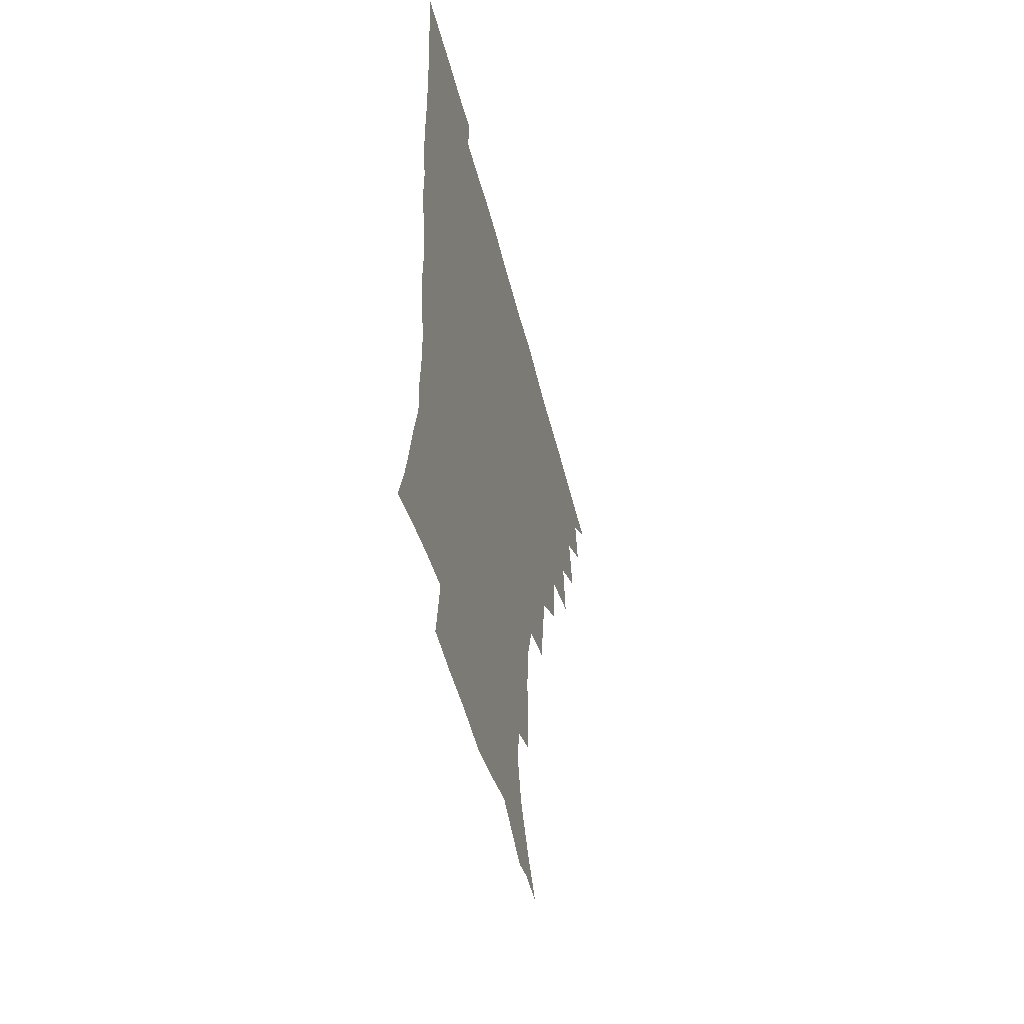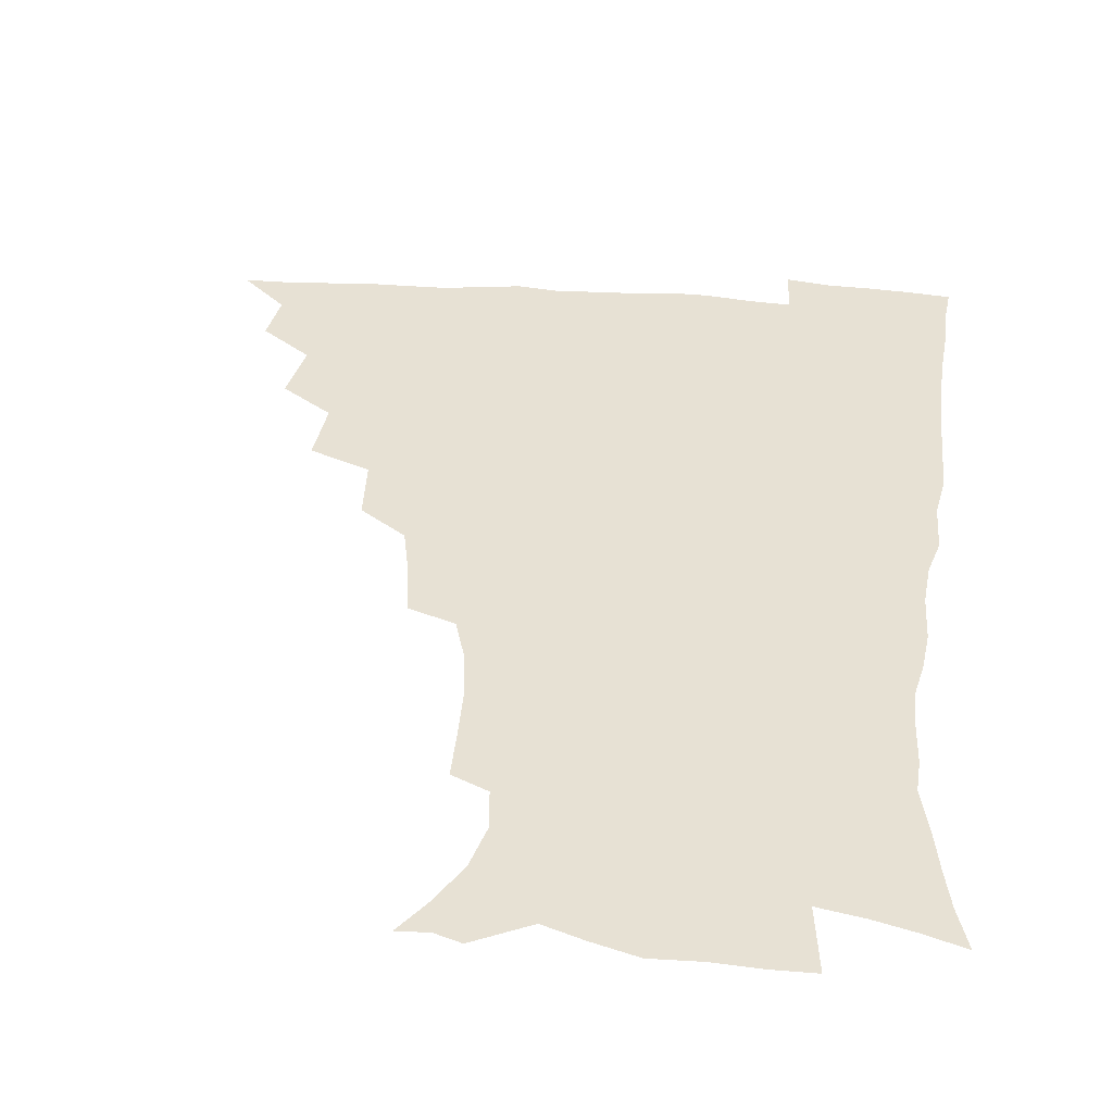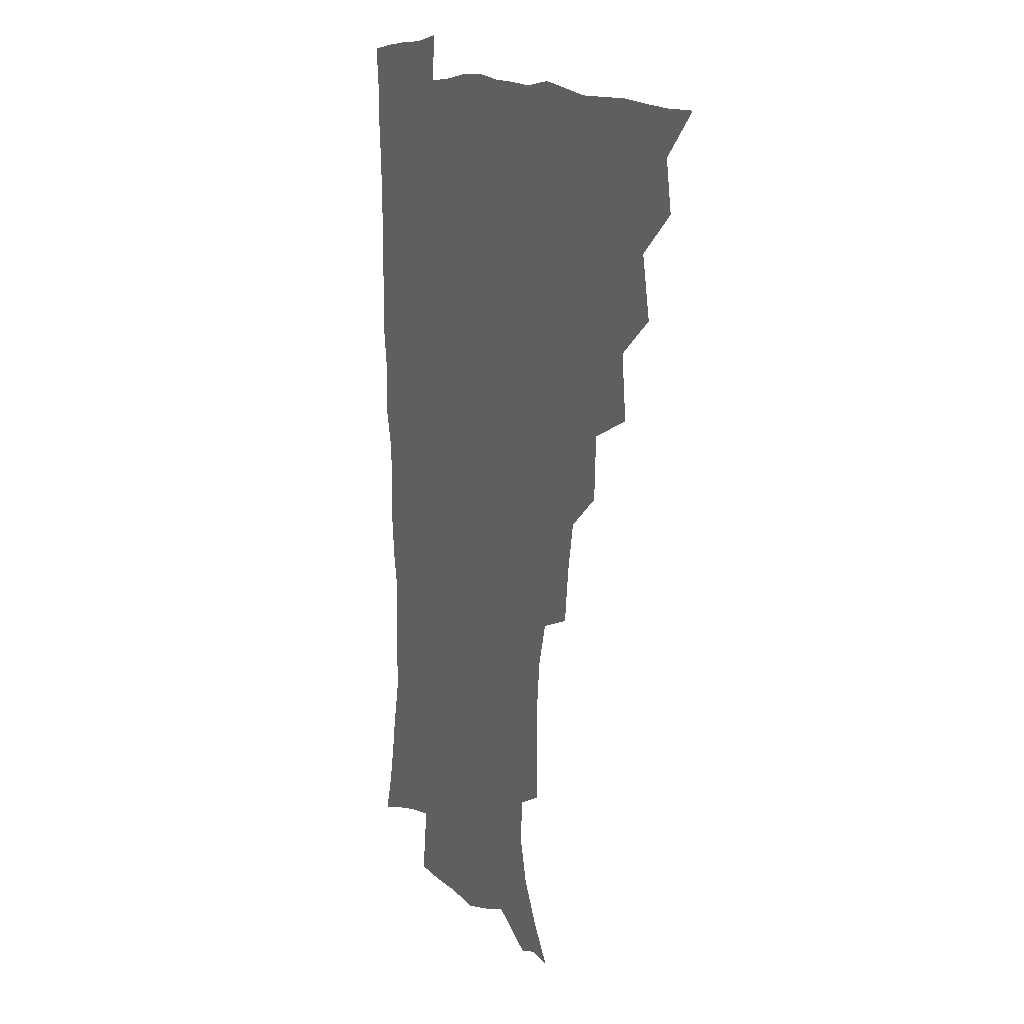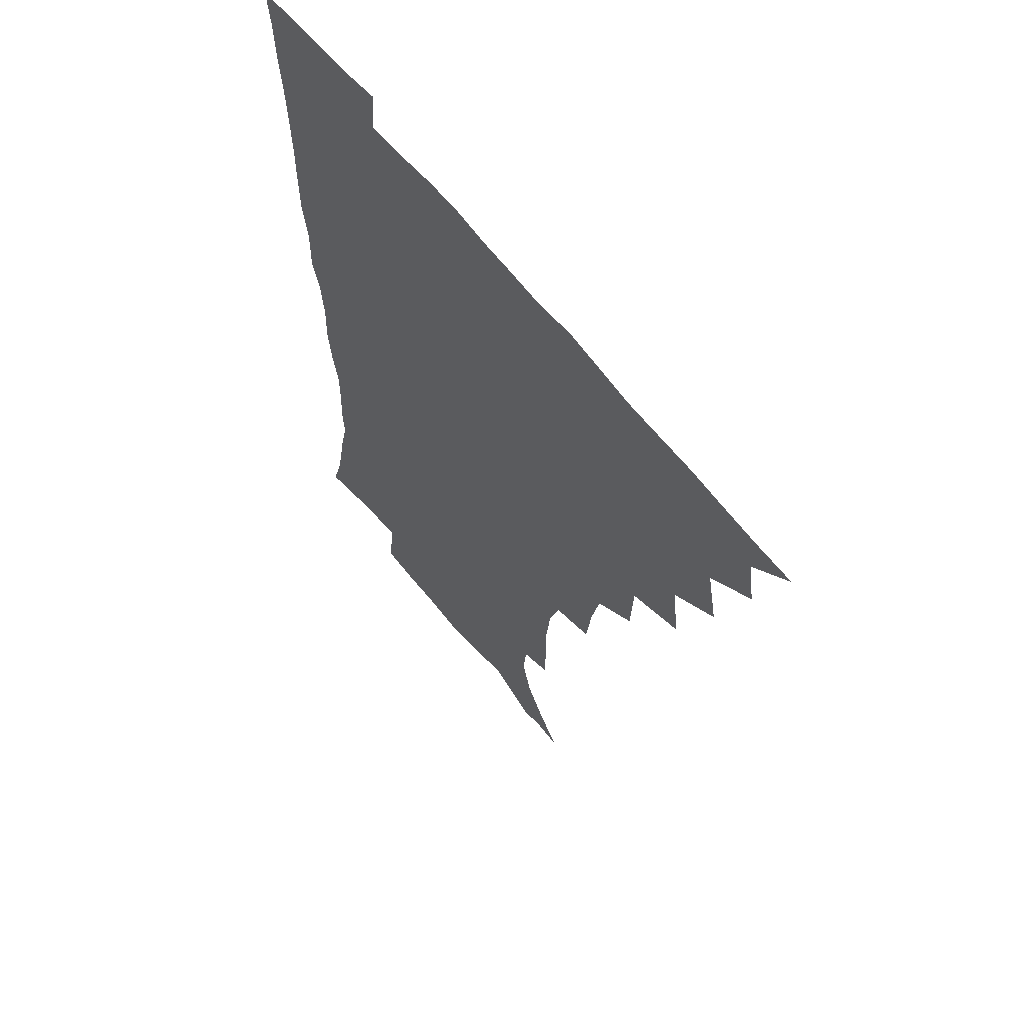
<metadata>
{"format":"obj","ext":"obj","renderer":"f3d","projection":"perspective","resolution":1024,"background":"white","views":[{"elev":-53.0,"azim":104.2,"up":"+Y"},{"elev":39.6,"azim":5.4,"up":"+Z"},{"elev":12.8,"azim":-114.6,"up":"+Y"},{"elev":61.9,"azim":-127.8,"up":"+Y"}]}
</metadata>
<code>
v 450.7 494.6 0
v 464.1 461.3 0
v 467.1 479 0
v 467 494.6 0
v 477.9 425.4 0
v 482.4 447 0
v 482.9 463.7 0
v 483.1 479.4 0
v 482.3 495.5 0
v 493.8 389.4 0
v 496.3 412 0
v 498.5 432.1 0
v 499.5 449.1 0
v 499.4 464.8 0
v 498.3 480.3 0
v 497.3 496.6 0
v 516.6 357.6 0
v 515.5 380.3 0
v 515.5 401.1 0
v 516.3 420.1 0
v 516.6 436.4 0
v 515.5 450.7 0
v 514.6 465.6 0
v 513.7 480.6 0
v 512.6 496.4 0
v 539.4 307.9 0
v 536.9 327.3 0
v 533.3 345.1 0
v 533.7 370.9 0
v 532.5 388.7 0
v 531.4 405.2 0
v 530.7 420.6 0
v 530.8 436.5 0
v 530.5 451.5 0
v 529.7 466.2 0
v 528.6 481.2 0
v 527.6 496.4 0
v 563 232.3 0
v 563.2 250.2 0
v 563 267.7 0
v 561.1 285.6 0
v 556.3 301.7 0
v 552.9 320.2 0
v 551 339.6 0
v 549.4 358.6 0
v 547.6 374.8 0
v 547.7 393.4 0
v 547.2 409 0
v 547.1 424.1 0
v 546.3 438.2 0
v 546.5 452.5 0
v 544.5 467.1 0
v 543.2 482 0
v 542 498.4 0
v 554.8 167.7 0
v 564.2 180.2 0
v 573 195 0
v 577.5 211.1 0
v 576 226.1 0
v 575.4 244.7 0
v 574.9 261.9 0
v 573.7 279.2 0
v 571 294.7 0
v 567.8 310 0
v 565.8 328.5 0
v 564.2 345.7 0
v 563.5 364.3 0
v 562.1 379.4 0
v 561.5 394.9 0
v 561.8 411.2 0
v 561.4 425.6 0
v 561.3 439.8 0
v 560.3 453.6 0
v 558.9 468 0
v 557.8 482.8 0
v 556.1 500.3 0
v 566.2 168.1 0
v 578.3 185.1 0
v 586.2 204 0
v 587.9 220.8 0
v 587.4 237.1 0
v 586.2 251.8 0
v 585.7 268.9 0
v 584.6 287.1 0
v 582.7 303.3 0
v 580.2 316.9 0
v 578.4 333.3 0
v 577.9 351.7 0
v 576.7 366.7 0
v 576.4 383.4 0
v 576.2 398.4 0
v 575.9 412.8 0
v 575.8 427.2 0
v 575.3 440.3 0
v 574.7 453.9 0
v 573.6 468.2 0
v 572.4 483.2 0
v 571.7 498.2 0
v 575.6 164.8 0
v 591.6 189.1 0
v 597.4 208.7 0
v 598.9 227.5 0
v 598.4 242.9 0
v 597.8 259.5 0
v 597.4 275.9 0
v 595.6 290.7 0
v 593.9 306 0
v 592.9 323.4 0
v 591.8 338.9 0
v 590.9 354 0
v 590.1 368.8 0
v 589.6 382.9 0
v 589.6 398.5 0
v 589.6 413.4 0
v 589.3 426.8 0
v 589.2 440.8 0
v 588.9 454.3 0
v 588.1 468.3 0
v 587.2 482.7 0
v 585.7 499.1 0
v 595.9 174.4 0
v 605.9 195 0
v 609.3 213.6 0
v 609.6 228.7 0
v 609.2 244.6 0
v 608.6 258.7 0
v 608.2 279.9 0
v 607.1 295.1 0
v 606.1 309.5 0
v 605 324.5 0
v 604.2 340 0
v 603.7 355.5 0
v 603.4 370.8 0
v 603.6 386.3 0
v 603.2 399.6 0
v 603.4 414.6 0
v 603.3 427.5 0
v 603.1 440.9 0
v 603.2 454.5 0
v 602.5 468.5 0
v 601.3 483.7 0
v 599.9 499.4 0
v 610.7 169 0
v 618 194.2 0
v 620.4 214.4 0
v 621 232.9 0
v 620.4 245.7 0
v 620 262.3 0
v 619.2 281.4 0
v 618.6 295.2 0
v 617.9 312.4 0
v 617.4 327.2 0
v 616.7 341.4 0
v 616.7 356.3 0
v 616.5 372.1 0
v 616.5 386.9 0
v 616.6 400 0
v 616.7 414.1 0
v 617.2 428.3 0
v 617.3 441.4 0
v 617.3 454.7 0
v 617.1 468.3 0
v 616.1 482.8 0
v 613.7 501.1 0
v 626.8 164.2 0
v 631 194.1 0
v 632.2 218.1 0
v 632.2 233.1 0
v 631.9 250.2 0
v 631.7 263.6 0
v 630.6 280.7 0
v 630.3 295.6 0
v 629.7 311.7 0
v 629.4 327.6 0
v 629.4 339.6 0
v 629.2 357.9 0
v 629.3 372.2 0
v 629.5 385.9 0
v 629.8 400.5 0
v 630.1 414.4 0
v 630.5 428.1 0
v 631.1 441.7 0
v 631.5 454.8 0
v 631.2 468.4 0
v 630.1 484.2 0
v 628.2 500.7 0
v 644.5 164.5 0
v 644.7 194.7 0
v 644.4 213.7 0
v 643.7 233 0
v 643.2 248.2 0
v 642.6 268 0
v 642.4 281.7 0
v 642 296.1 0
v 641.7 311 0
v 641.3 327.5 0
v 641.7 341 0
v 641.8 356.9 0
v 642 371.2 0
v 642.4 385.4 0
v 642.7 400.4 0
v 643.3 414.2 0
v 643.8 428.2 0
v 644.5 441.3 0
v 645.3 454.8 0
v 645.3 468.6 0
v 645.5 482.9 0
v 644.4 498.4 0
v 661.4 163.4 0
v 658.9 191.4 0
v 656.7 212.7 0
v 655.4 231.4 0
v 654.8 247.8 0
v 654.3 263.8 0
v 653.6 280.6 0
v 653.6 295 0
v 653.6 309.8 0
v 653.5 325 0
v 654.7 337.4 0
v 654.1 355.4 0
v 654.7 369.6 0
v 655.4 383.7 0
v 656.2 397.7 0
v 656.5 413.1 0
v 657.3 426.7 0
v 658.3 439.9 0
v 659 454.9 0
v 659.6 468.2 0
v 660.4 482 0
v 660 497.2 0
v 658.8 514.7 0
v 677.1 163.3 0
v 673.8 188.4 0
v 670.4 208.2 0
v 667.9 227.5 0
v 666.5 244.8 0
v 665.4 262.4 0
v 665 278 0
v 665 293.3 0
v 665.4 307.4 0
v 666.1 321.5 0
v 666.6 336.6 0
v 666.8 352.1 0
v 667.8 366.2 0
v 668.8 380.3 0
v 669 396.5 0
v 669.9 410.7 0
v 670.5 425.8 0
v 671.7 439.3 0
v 672.4 454.1 0
v 673.5 467.5 0
v 674.6 481.4 0
v 675.3 495.5 0
v 674.8 512 0
v 690 185.1 0
v 684 205 0
v 680.3 224.2 0
v 678.6 240.7 0
v 677.7 256.4 0
v 677 272.7 0
v 676.8 288.4 0
v 677.5 302.8 0
v 678.3 317.2 0
v 679.1 332.1 0
v 680 346.8 0
v 680.8 362 0
v 681.5 377.8 0
v 681.8 393.9 0
v 683.3 408.1 0
v 684.4 422.7 0
v 685.5 437.2 0
v 685.9 453 0
v 687.5 466.6 0
v 688.6 480.6 0
v 689.6 494.6 0
v 689.8 511.4 0
v 705 180.9 0
v 698.4 200 0
v 694.4 217.3 0
v 691.8 233.8 0
v 690.5 249 0
v 689.2 266 0
v 689.7 280.2 0
v 689.5 296.4 0
v 691.3 309.9 0
v 692.2 325.1 0
v 692.2 341.9 0
v 694.4 355.6 0
v 695.5 371.3 0
v 697.2 386.1 0
v 697.1 403.3 0
v 698.1 419.1 0
v 699.1 434.6 0
v 700.6 449.6 0
v 701.2 465.5 0
v 703 479.3 0
v 703.6 493.6 0
v 704.8 510.1 0
v 719.2 175.9 0
v 714.5 191.6 0
v 711.5 205.9 0
v 708.8 220.7 0
v 704.8 238.6 0
v 705.5 251.1 0
v 704.6 267.1 0
v 704.7 282.5 0
v 707.4 295.2 0
v 709.1 309.8 0
v 708.5 328 0
v 710 343.7 0
v 713.8 357.1 0
v 713.3 375.6 0
v 715.9 390.7 0
v 716.1 408.3 0
v 715.9 426.6 0
v 716.3 444.3 0
v 717 461.5 0
v 718.4 477.4 0
v 718.9 493.1 0
v 720.5 508.4 0
f 3 4 1
f 6 7 2
f 2 7 3
f 7 8 3
f 3 8 4
f 8 9 4
f 11 12 5
f 5 12 6
f 12 13 6
f 6 13 7
f 13 14 7
f 7 14 8
f 14 15 8
f 8 15 9
f 15 16 9
f 18 19 10
f 10 19 11
f 19 20 11
f 11 20 12
f 20 21 12
f 12 21 13
f 21 22 13
f 13 22 14
f 22 23 14
f 14 23 15
f 23 24 15
f 15 24 16
f 24 25 16
f 28 29 17
f 17 29 18
f 29 30 18
f 18 30 19
f 30 31 19
f 19 31 20
f 31 32 20
f 20 32 21
f 32 33 21
f 21 33 22
f 33 34 22
f 22 34 23
f 34 35 23
f 23 35 24
f 35 36 24
f 24 36 25
f 36 37 25
f 42 43 26
f 26 43 27
f 43 44 27
f 27 44 28
f 44 45 28
f 28 45 29
f 45 46 29
f 29 46 30
f 46 47 30
f 30 47 31
f 47 48 31
f 31 48 32
f 48 49 32
f 32 49 33
f 49 50 33
f 33 50 34
f 50 51 34
f 34 51 35
f 51 52 35
f 35 52 36
f 52 53 36
f 36 53 37
f 53 54 37
f 59 60 38
f 38 60 39
f 60 61 39
f 39 61 40
f 61 62 40
f 40 62 41
f 62 63 41
f 41 63 42
f 63 64 42
f 42 64 43
f 64 65 43
f 43 65 44
f 65 66 44
f 44 66 45
f 66 67 45
f 45 67 46
f 67 68 46
f 46 68 47
f 68 69 47
f 47 69 48
f 69 70 48
f 48 70 49
f 70 71 49
f 49 71 50
f 71 72 50
f 50 72 51
f 72 73 51
f 51 73 52
f 73 74 52
f 52 74 53
f 74 75 53
f 53 75 54
f 75 76 54
f 55 77 56
f 77 78 56
f 56 78 57
f 78 79 57
f 57 79 58
f 79 80 58
f 58 80 59
f 80 81 59
f 59 81 60
f 81 82 60
f 60 82 61
f 82 83 61
f 61 83 62
f 83 84 62
f 62 84 63
f 84 85 63
f 63 85 64
f 85 86 64
f 64 86 65
f 86 87 65
f 65 87 66
f 87 88 66
f 66 88 67
f 88 89 67
f 67 89 68
f 89 90 68
f 68 90 69
f 90 91 69
f 69 91 70
f 91 92 70
f 70 92 71
f 92 93 71
f 71 93 72
f 93 94 72
f 72 94 73
f 94 95 73
f 73 95 74
f 95 96 74
f 74 96 75
f 96 97 75
f 75 97 76
f 97 98 76
f 77 99 78
f 99 100 78
f 78 100 79
f 100 101 79
f 79 101 80
f 101 102 80
f 80 102 81
f 102 103 81
f 81 103 82
f 103 104 82
f 82 104 83
f 104 105 83
f 83 105 84
f 105 106 84
f 84 106 85
f 106 107 85
f 85 107 86
f 107 108 86
f 86 108 87
f 108 109 87
f 87 109 88
f 109 110 88
f 88 110 89
f 110 111 89
f 89 111 90
f 111 112 90
f 90 112 91
f 112 113 91
f 91 113 92
f 113 114 92
f 92 114 93
f 114 115 93
f 93 115 94
f 115 116 94
f 94 116 95
f 116 117 95
f 95 117 96
f 117 118 96
f 96 118 97
f 118 119 97
f 97 119 98
f 119 120 98
f 99 121 100
f 121 122 100
f 100 122 101
f 122 123 101
f 101 123 102
f 123 124 102
f 102 124 103
f 124 125 103
f 103 125 104
f 125 126 104
f 104 126 105
f 126 127 105
f 105 127 106
f 127 128 106
f 106 128 107
f 128 129 107
f 107 129 108
f 129 130 108
f 108 130 109
f 130 131 109
f 109 131 110
f 131 132 110
f 110 132 111
f 132 133 111
f 111 133 112
f 133 134 112
f 112 134 113
f 134 135 113
f 113 135 114
f 135 136 114
f 114 136 115
f 136 137 115
f 115 137 116
f 137 138 116
f 116 138 117
f 138 139 117
f 117 139 118
f 139 140 118
f 118 140 119
f 140 141 119
f 119 141 120
f 141 142 120
f 121 143 122
f 143 144 122
f 122 144 123
f 144 145 123
f 123 145 124
f 145 146 124
f 124 146 125
f 146 147 125
f 125 147 126
f 147 148 126
f 126 148 127
f 148 149 127
f 127 149 128
f 149 150 128
f 128 150 129
f 150 151 129
f 129 151 130
f 151 152 130
f 130 152 131
f 152 153 131
f 131 153 132
f 153 154 132
f 132 154 133
f 154 155 133
f 133 155 134
f 155 156 134
f 134 156 135
f 156 157 135
f 135 157 136
f 157 158 136
f 136 158 137
f 158 159 137
f 137 159 138
f 159 160 138
f 138 160 139
f 160 161 139
f 139 161 140
f 161 162 140
f 140 162 141
f 162 163 141
f 141 163 142
f 163 164 142
f 143 165 144
f 165 166 144
f 144 166 145
f 166 167 145
f 145 167 146
f 167 168 146
f 146 168 147
f 168 169 147
f 147 169 148
f 169 170 148
f 148 170 149
f 170 171 149
f 149 171 150
f 171 172 150
f 150 172 151
f 172 173 151
f 151 173 152
f 173 174 152
f 152 174 153
f 174 175 153
f 153 175 154
f 175 176 154
f 154 176 155
f 176 177 155
f 155 177 156
f 177 178 156
f 156 178 157
f 178 179 157
f 157 179 158
f 179 180 158
f 158 180 159
f 180 181 159
f 159 181 160
f 181 182 160
f 160 182 161
f 182 183 161
f 161 183 162
f 183 184 162
f 162 184 163
f 184 185 163
f 163 185 164
f 185 186 164
f 165 187 166
f 187 188 166
f 166 188 167
f 188 189 167
f 167 189 168
f 189 190 168
f 168 190 169
f 190 191 169
f 169 191 170
f 191 192 170
f 170 192 171
f 192 193 171
f 171 193 172
f 193 194 172
f 172 194 173
f 194 195 173
f 173 195 174
f 195 196 174
f 174 196 175
f 196 197 175
f 175 197 176
f 197 198 176
f 176 198 177
f 198 199 177
f 177 199 178
f 199 200 178
f 178 200 179
f 200 201 179
f 179 201 180
f 201 202 180
f 180 202 181
f 202 203 181
f 181 203 182
f 203 204 182
f 182 204 183
f 204 205 183
f 183 205 184
f 205 206 184
f 184 206 185
f 206 207 185
f 185 207 186
f 207 208 186
f 187 209 188
f 209 210 188
f 188 210 189
f 210 211 189
f 189 211 190
f 211 212 190
f 190 212 191
f 212 213 191
f 191 213 192
f 213 214 192
f 192 214 193
f 214 215 193
f 193 215 194
f 215 216 194
f 194 216 195
f 216 217 195
f 195 217 196
f 217 218 196
f 196 218 197
f 218 219 197
f 197 219 198
f 219 220 198
f 198 220 199
f 220 221 199
f 199 221 200
f 221 222 200
f 200 222 201
f 222 223 201
f 201 223 202
f 223 224 202
f 202 224 203
f 224 225 203
f 203 225 204
f 225 226 204
f 204 226 205
f 226 227 205
f 205 227 206
f 227 228 206
f 206 228 207
f 228 229 207
f 207 229 208
f 229 230 208
f 209 232 210
f 232 233 210
f 210 233 211
f 233 234 211
f 211 234 212
f 234 235 212
f 212 235 213
f 235 236 213
f 213 236 214
f 236 237 214
f 214 237 215
f 237 238 215
f 215 238 216
f 238 239 216
f 216 239 217
f 239 240 217
f 217 240 218
f 240 241 218
f 218 241 219
f 241 242 219
f 219 242 220
f 242 243 220
f 220 243 221
f 243 244 221
f 221 244 222
f 244 245 222
f 222 245 223
f 245 246 223
f 223 246 224
f 246 247 224
f 224 247 225
f 247 248 225
f 225 248 226
f 248 249 226
f 226 249 227
f 249 250 227
f 227 250 228
f 250 251 228
f 228 251 229
f 251 252 229
f 229 252 230
f 252 253 230
f 230 253 231
f 253 254 231
f 233 255 234
f 255 256 234
f 234 256 235
f 256 257 235
f 235 257 236
f 257 258 236
f 236 258 237
f 258 259 237
f 237 259 238
f 259 260 238
f 238 260 239
f 260 261 239
f 239 261 240
f 261 262 240
f 240 262 241
f 262 263 241
f 241 263 242
f 263 264 242
f 242 264 243
f 264 265 243
f 243 265 244
f 265 266 244
f 244 266 245
f 266 267 245
f 245 267 246
f 267 268 246
f 246 268 247
f 268 269 247
f 247 269 248
f 269 270 248
f 248 270 249
f 270 271 249
f 249 271 250
f 271 272 250
f 250 272 251
f 272 273 251
f 251 273 252
f 273 274 252
f 252 274 253
f 274 275 253
f 253 275 254
f 275 276 254
f 255 277 256
f 277 278 256
f 256 278 257
f 278 279 257
f 257 279 258
f 279 280 258
f 258 280 259
f 280 281 259
f 259 281 260
f 281 282 260
f 260 282 261
f 282 283 261
f 261 283 262
f 283 284 262
f 262 284 263
f 284 285 263
f 263 285 264
f 285 286 264
f 264 286 265
f 286 287 265
f 265 287 266
f 287 288 266
f 266 288 267
f 288 289 267
f 267 289 268
f 289 290 268
f 268 290 269
f 290 291 269
f 269 291 270
f 291 292 270
f 270 292 271
f 292 293 271
f 271 293 272
f 293 294 272
f 272 294 273
f 294 295 273
f 273 295 274
f 295 296 274
f 274 296 275
f 296 297 275
f 275 297 276
f 297 298 276
f 277 299 278
f 299 300 278
f 278 300 279
f 300 301 279
f 279 301 280
f 301 302 280
f 280 302 281
f 302 303 281
f 281 303 282
f 303 304 282
f 282 304 283
f 304 305 283
f 283 305 284
f 305 306 284
f 284 306 285
f 306 307 285
f 285 307 286
f 307 308 286
f 286 308 287
f 308 309 287
f 287 309 288
f 309 310 288
f 288 310 289
f 310 311 289
f 289 311 290
f 311 312 290
f 290 312 291
f 312 313 291
f 291 313 292
f 313 314 292
f 292 314 293
f 314 315 293
f 293 315 294
f 315 316 294
f 294 316 295
f 316 317 295
f 295 317 296
f 317 318 296
f 296 318 297
f 318 319 297
f 297 319 298
f 319 320 298

</code>
